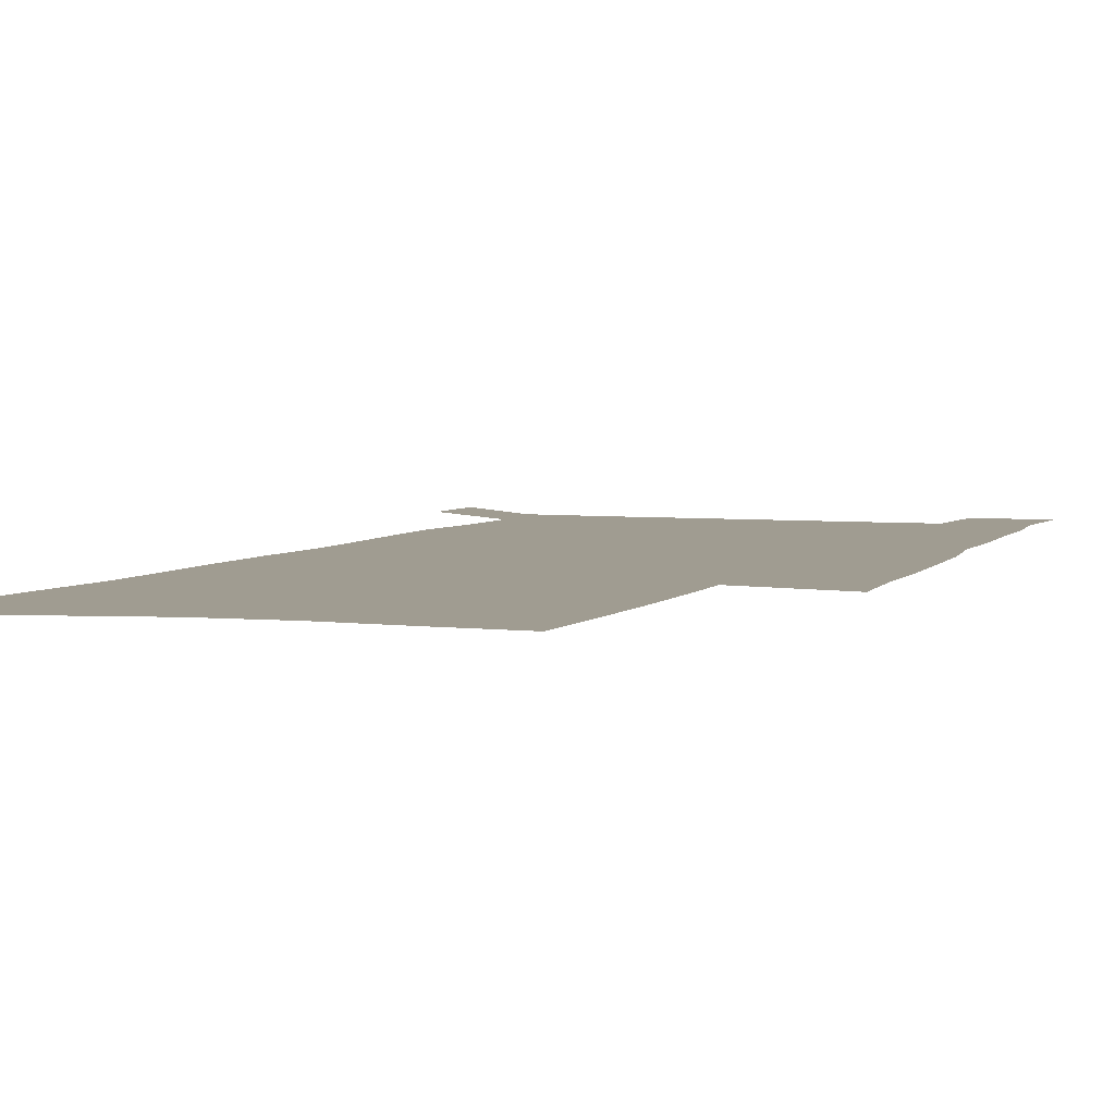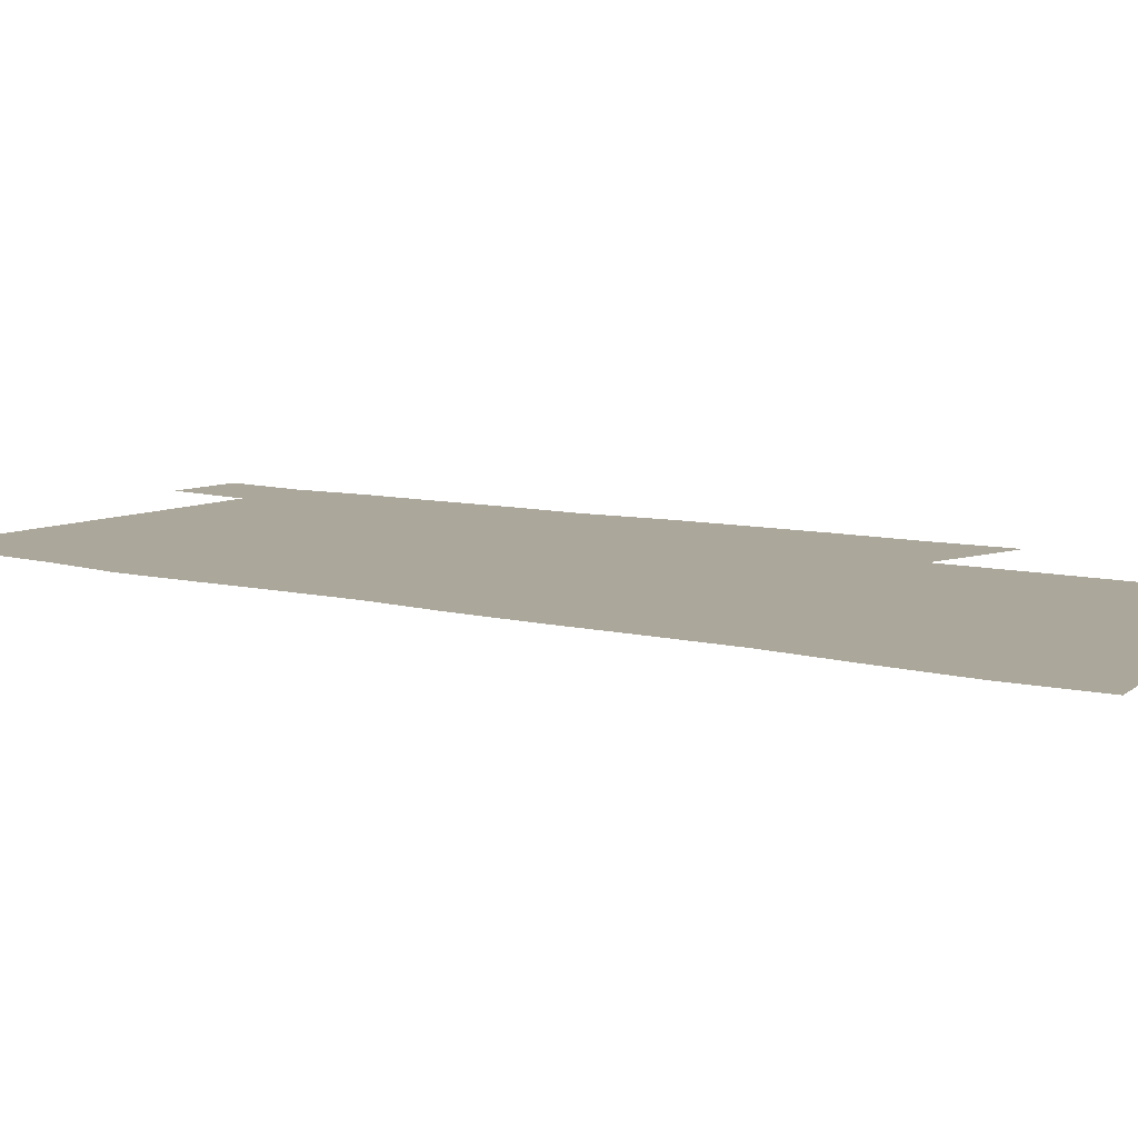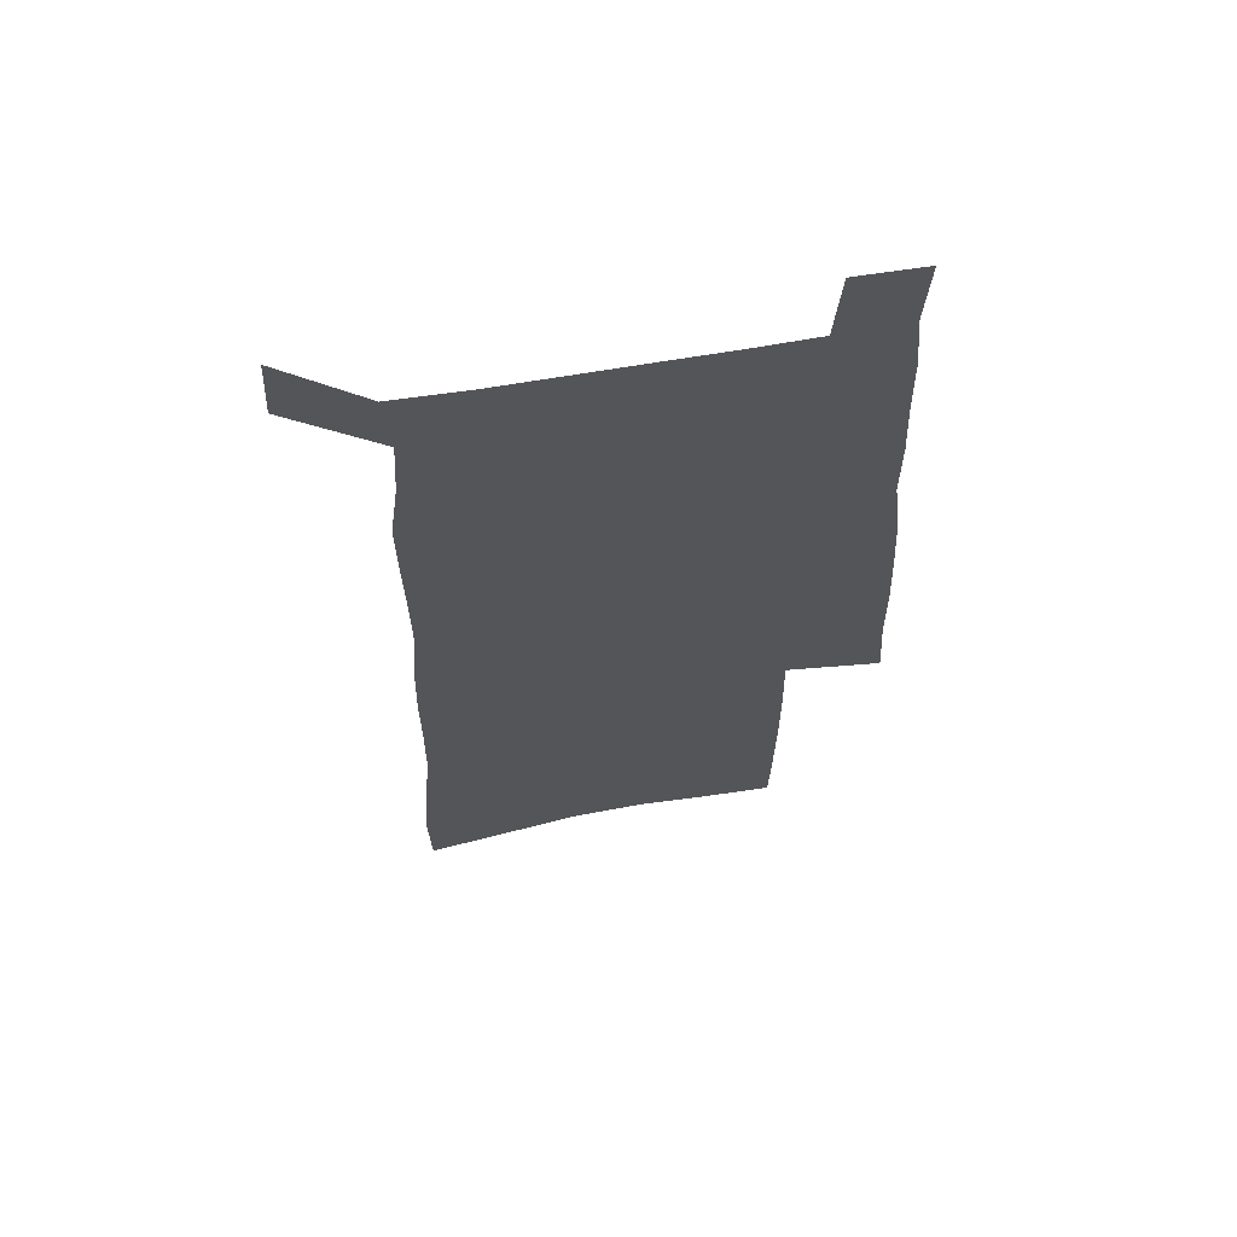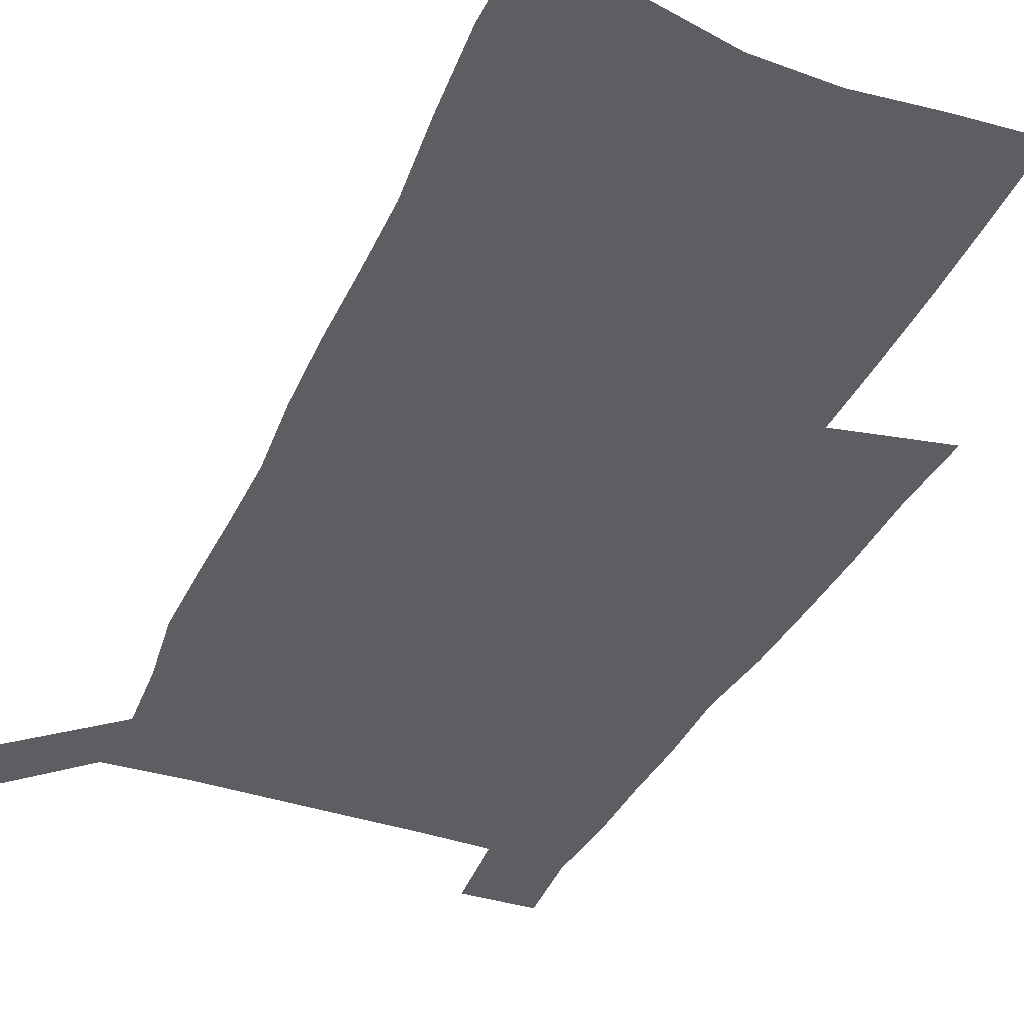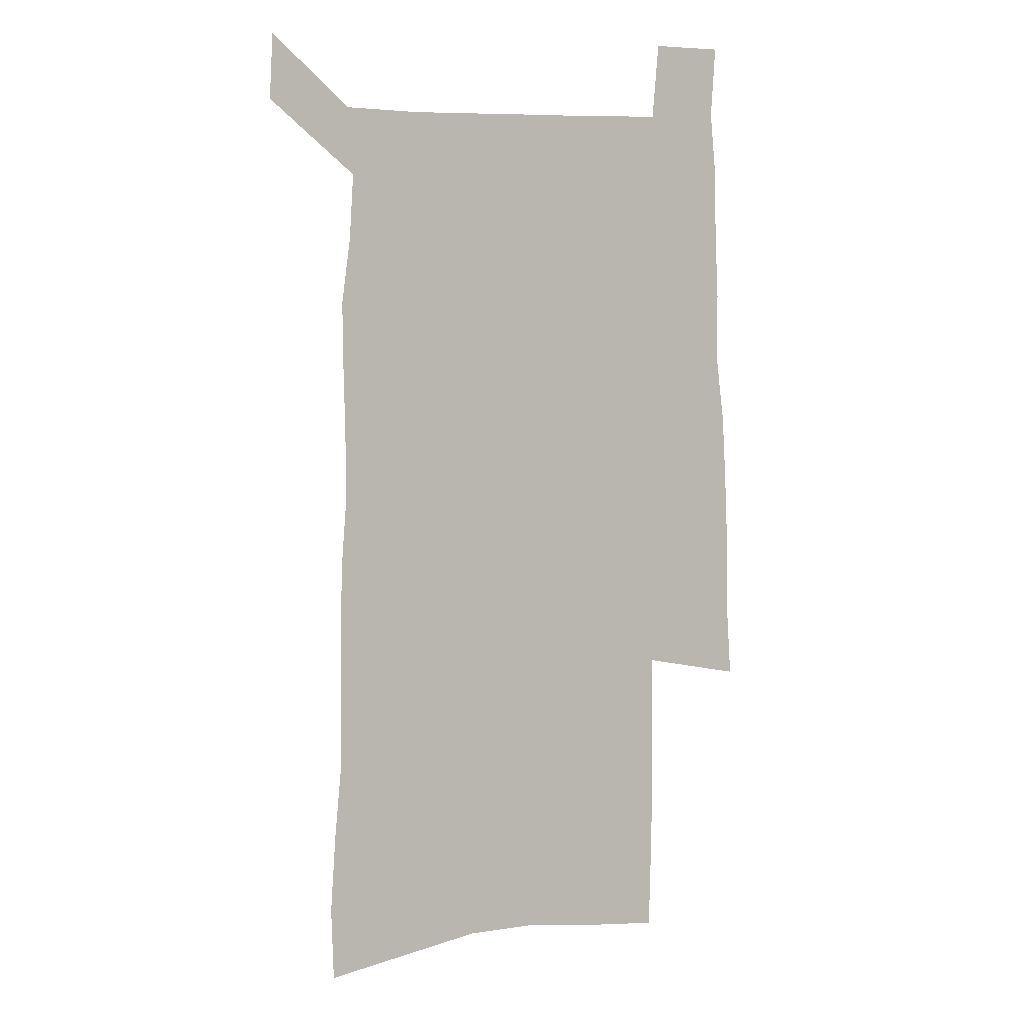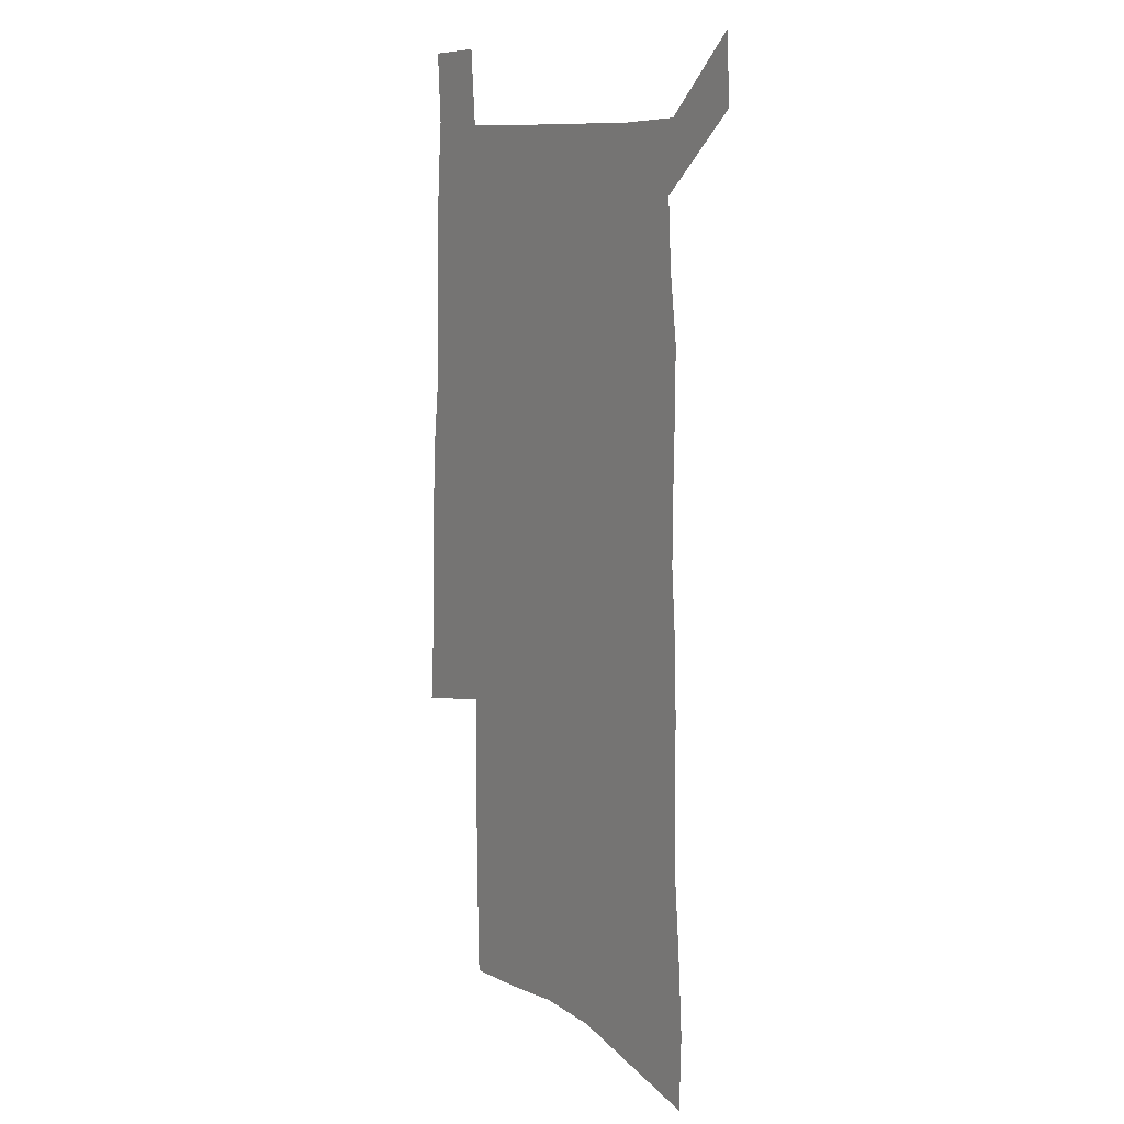
<metadata>
{"format":"obj","ext":"obj","renderer":"f3d","projection":"perspective","resolution":1024,"background":"white","views":[{"elev":4.3,"azim":19.7,"up":"+Z"},{"elev":8.1,"azim":-53.7,"up":"+Z"},{"elev":64.1,"azim":-9.9,"up":"+Y"},{"elev":-38.4,"azim":-23.0,"up":"+Z"},{"elev":6.6,"azim":-17.5,"up":"+Y"},{"elev":10.2,"azim":-123.5,"up":"+Y"}]}
</metadata>
<code>
v 447.1 568 0
v 448.6 596.6 0
v 471.6 164.6 0
v 470.7 197.1 0
v 473 231.9 0
v 476.2 266 0
v 476.6 297.6 0
v 476.6 328.6 0
v 477.4 359.5 0
v 479.8 390.6 0
v 479.6 420 0
v 479 449.3 0
v 478.8 478.2 0
v 482.5 507.2 0
v 484.3 535.6 0
v 481.9 565.2 0
v 505.5 172 0
v 511.5 211.3 0
v 511.9 242.6 0
v 512.2 273.5 0
v 512.2 304.1 0
v 512.9 334.6 0
v 512.6 364.2 0
v 514.7 394.4 0
v 513.6 422.7 0
v 514.9 451.4 0
v 515.3 479.3 0
v 514.8 507.3 0
v 514.9 535.2 0
v 513.7 563.8 0
v 539.2 179.3 0
v 541 213.7 0
v 542.9 247.4 0
v 542.7 276.8 0
v 543.1 307.5 0
v 543.2 337.4 0
v 543.7 367.2 0
v 543.5 395.8 0
v 544.4 424.6 0
v 544.2 452.3 0
v 543.3 480 0
v 544.3 507.6 0
v 543.8 535.2 0
v 542.6 563.9 0
v 569.2 180.6 0
v 570.4 217.2 0
v 570.9 248.7 0
v 571.2 276.6 0
v 572 309.1 0
v 572.1 338.8 0
v 572.1 368.2 0
v 572.2 397.1 0
v 572.1 425.1 0
v 572 453 0
v 572.4 480.8 0
v 572.3 507.8 0
v 572.1 534.9 0
v 571.2 564 0
v 599.1 177.6 0
v 599 215.3 0
v 599.9 246.1 0
v 599.9 278.7 0
v 600.5 308.3 0
v 600.8 337.8 0
v 599.9 368.9 0
v 600 397.1 0
v 599.9 425.4 0
v 600 453.2 0
v 599.6 481.1 0
v 599.6 508.2 0
v 599.6 535.6 0
v 599.5 563.9 0
v 629.2 175.7 0
v 630 209.1 0
v 630.4 241.4 0
v 630.3 274.2 0
v 629.7 306.4 0
v 630.4 336.3 0
v 629.7 366.6 0
v 629 395.9 0
v 629.8 424.4 0
v 628.7 453.1 0
v 628.7 481.1 0
v 629.3 509.1 0
v 627.9 536.8 0
v 627.8 564.6 0
v 630.4 597 0
v 670.8 298.2 0
v 668.8 330.1 0
v 668.4 360.9 0
v 667 391.6 0
v 665.4 421.7 0
v 661.8 452.1 0
v 661.8 481 0
v 660.4 509.8 0
v 659.9 538.2 0
v 657.4 566.3 0
v 659.2 596.3 0
f 15 16 1
f 1 16 2
f 3 17 4
f 17 18 4
f 4 18 5
f 18 19 5
f 5 19 6
f 19 20 6
f 6 20 7
f 20 21 7
f 7 21 8
f 21 22 8
f 8 22 9
f 22 23 9
f 9 23 10
f 23 24 10
f 10 24 11
f 24 25 11
f 11 25 12
f 25 26 12
f 12 26 13
f 26 27 13
f 13 27 14
f 27 28 14
f 14 28 15
f 28 29 15
f 15 29 16
f 29 30 16
f 17 31 18
f 31 32 18
f 18 32 19
f 32 33 19
f 19 33 20
f 33 34 20
f 20 34 21
f 34 35 21
f 21 35 22
f 35 36 22
f 22 36 23
f 36 37 23
f 23 37 24
f 37 38 24
f 24 38 25
f 38 39 25
f 25 39 26
f 39 40 26
f 26 40 27
f 40 41 27
f 27 41 28
f 41 42 28
f 28 42 29
f 42 43 29
f 29 43 30
f 43 44 30
f 31 45 32
f 45 46 32
f 32 46 33
f 46 47 33
f 33 47 34
f 47 48 34
f 34 48 35
f 48 49 35
f 35 49 36
f 49 50 36
f 36 50 37
f 50 51 37
f 37 51 38
f 51 52 38
f 38 52 39
f 52 53 39
f 39 53 40
f 53 54 40
f 40 54 41
f 54 55 41
f 41 55 42
f 55 56 42
f 42 56 43
f 56 57 43
f 43 57 44
f 57 58 44
f 45 59 46
f 59 60 46
f 46 60 47
f 60 61 47
f 47 61 48
f 61 62 48
f 48 62 49
f 62 63 49
f 49 63 50
f 63 64 50
f 50 64 51
f 64 65 51
f 51 65 52
f 65 66 52
f 52 66 53
f 66 67 53
f 53 67 54
f 67 68 54
f 54 68 55
f 68 69 55
f 55 69 56
f 69 70 56
f 56 70 57
f 70 71 57
f 57 71 58
f 71 72 58
f 59 73 60
f 73 74 60
f 60 74 61
f 74 75 61
f 61 75 62
f 75 76 62
f 62 76 63
f 76 77 63
f 63 77 64
f 77 78 64
f 64 78 65
f 78 79 65
f 65 79 66
f 79 80 66
f 66 80 67
f 80 81 67
f 67 81 68
f 81 82 68
f 68 82 69
f 82 83 69
f 69 83 70
f 83 84 70
f 70 84 71
f 84 85 71
f 71 85 72
f 85 86 72
f 77 88 78
f 88 89 78
f 78 89 79
f 89 90 79
f 79 90 80
f 90 91 80
f 80 91 81
f 91 92 81
f 81 92 82
f 92 93 82
f 82 93 83
f 93 94 83
f 83 94 84
f 94 95 84
f 84 95 85
f 95 96 85
f 85 96 86
f 96 97 86
f 86 97 87
f 97 98 87

</code>
